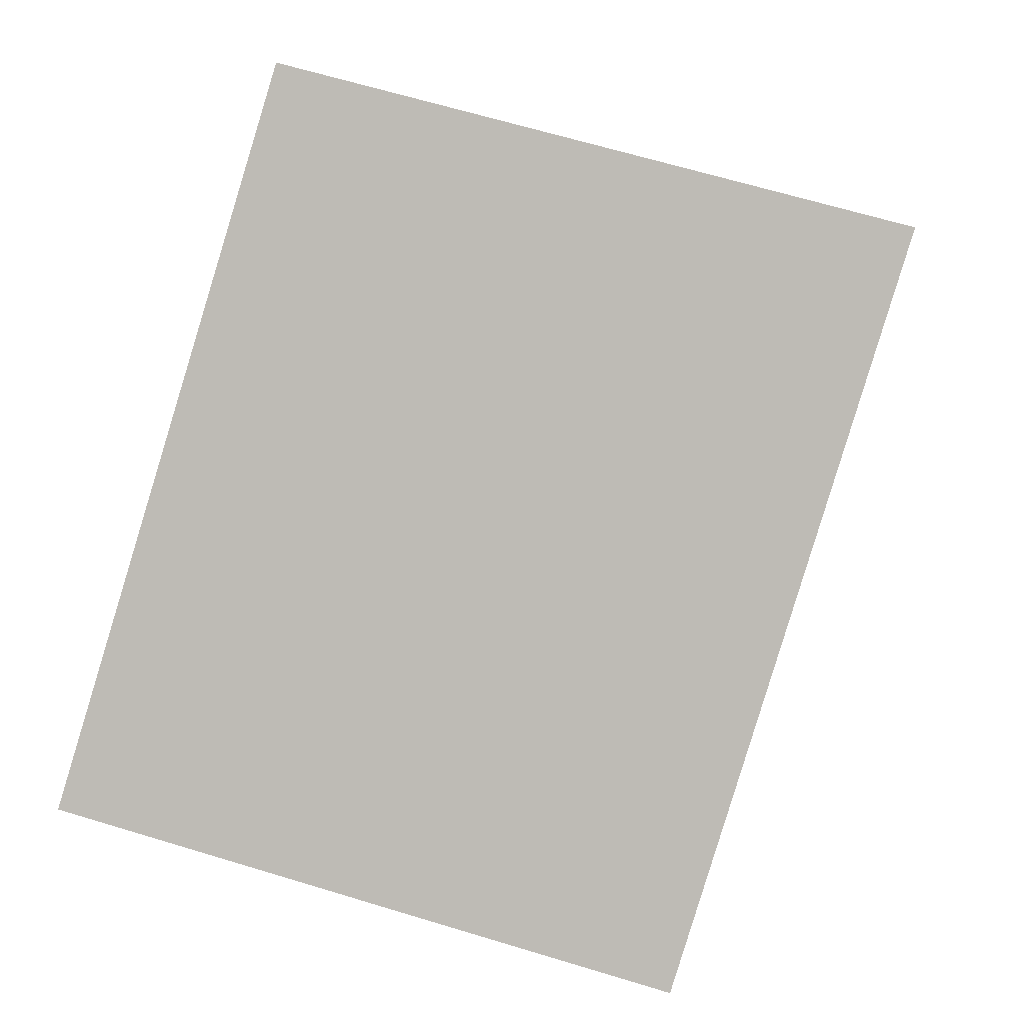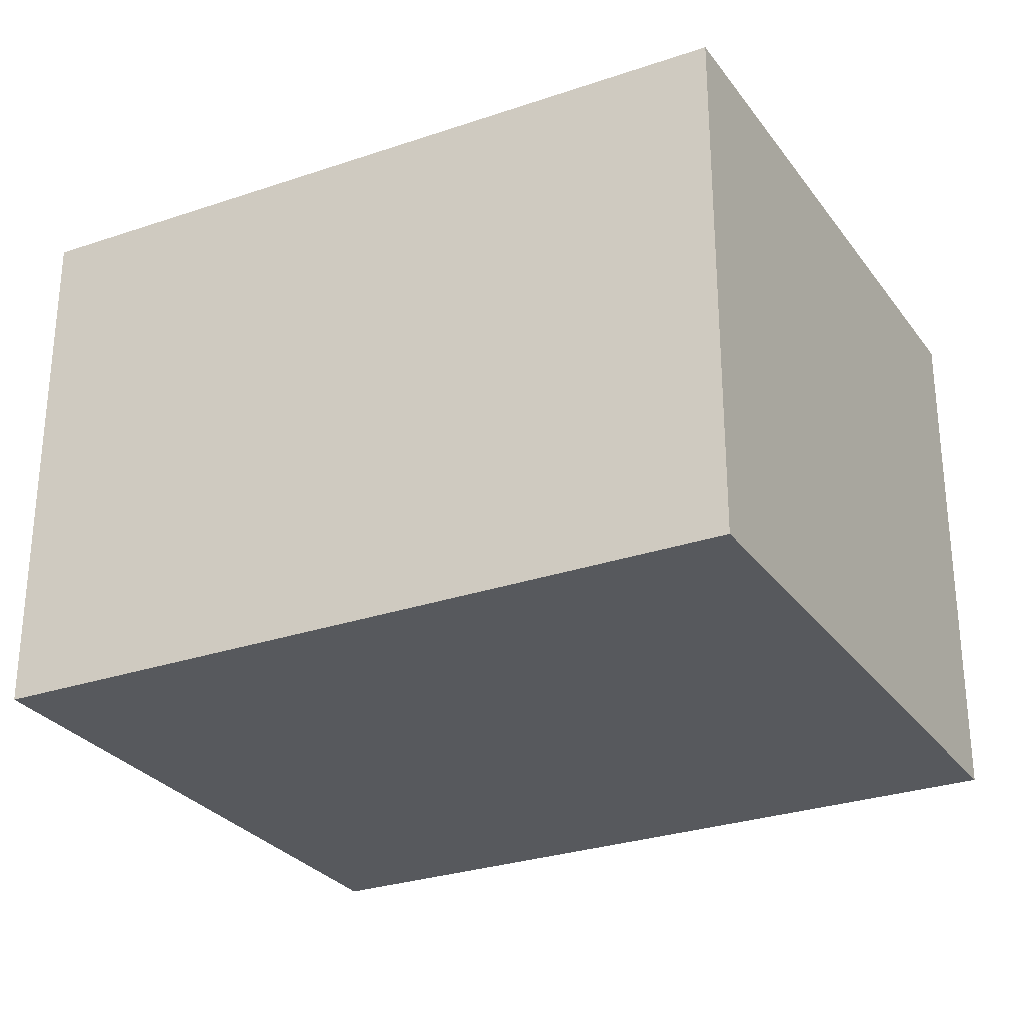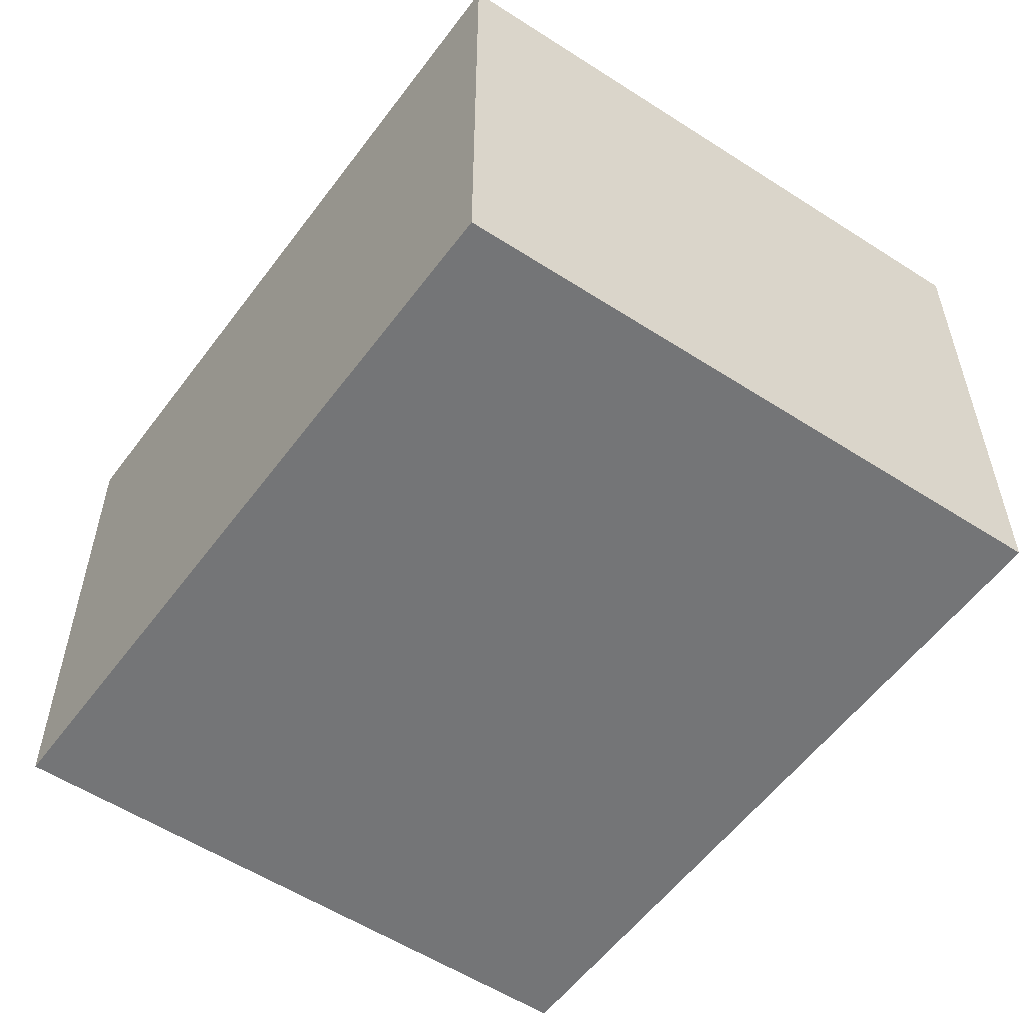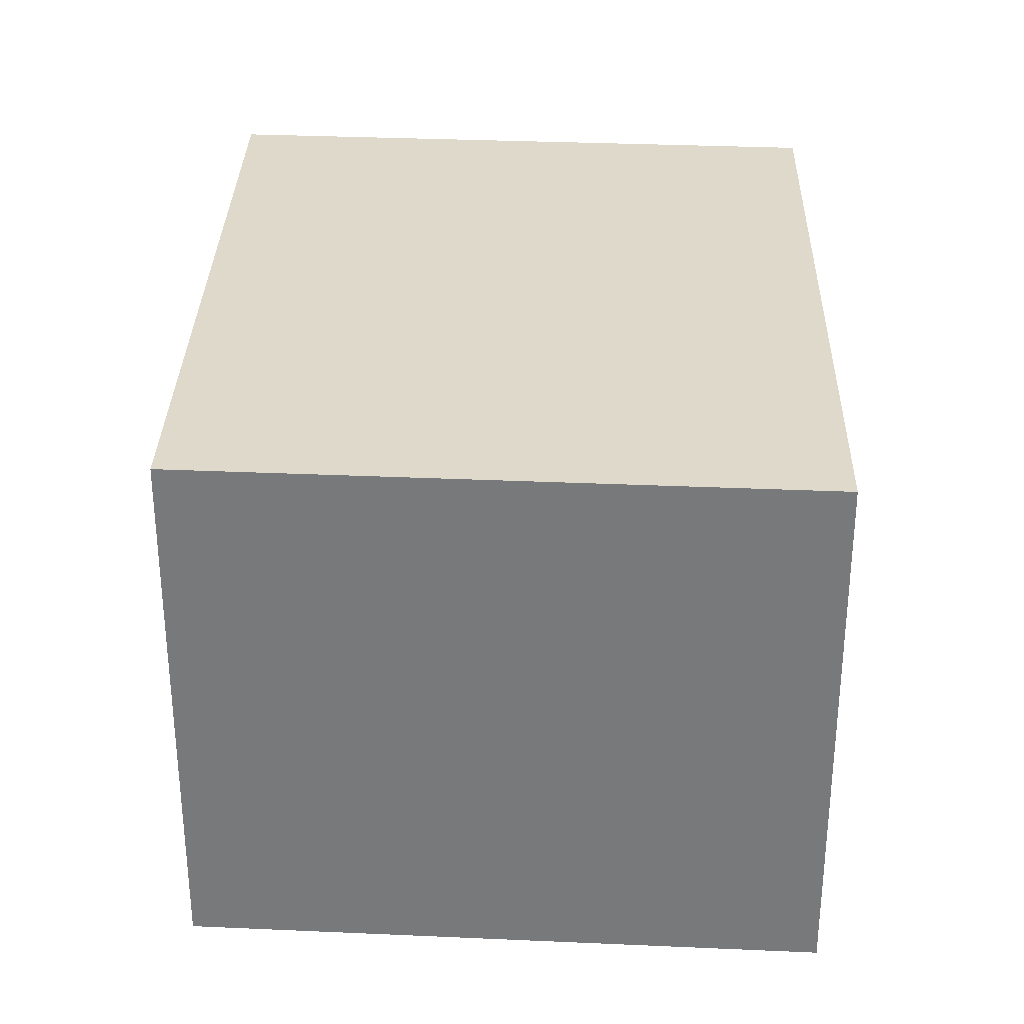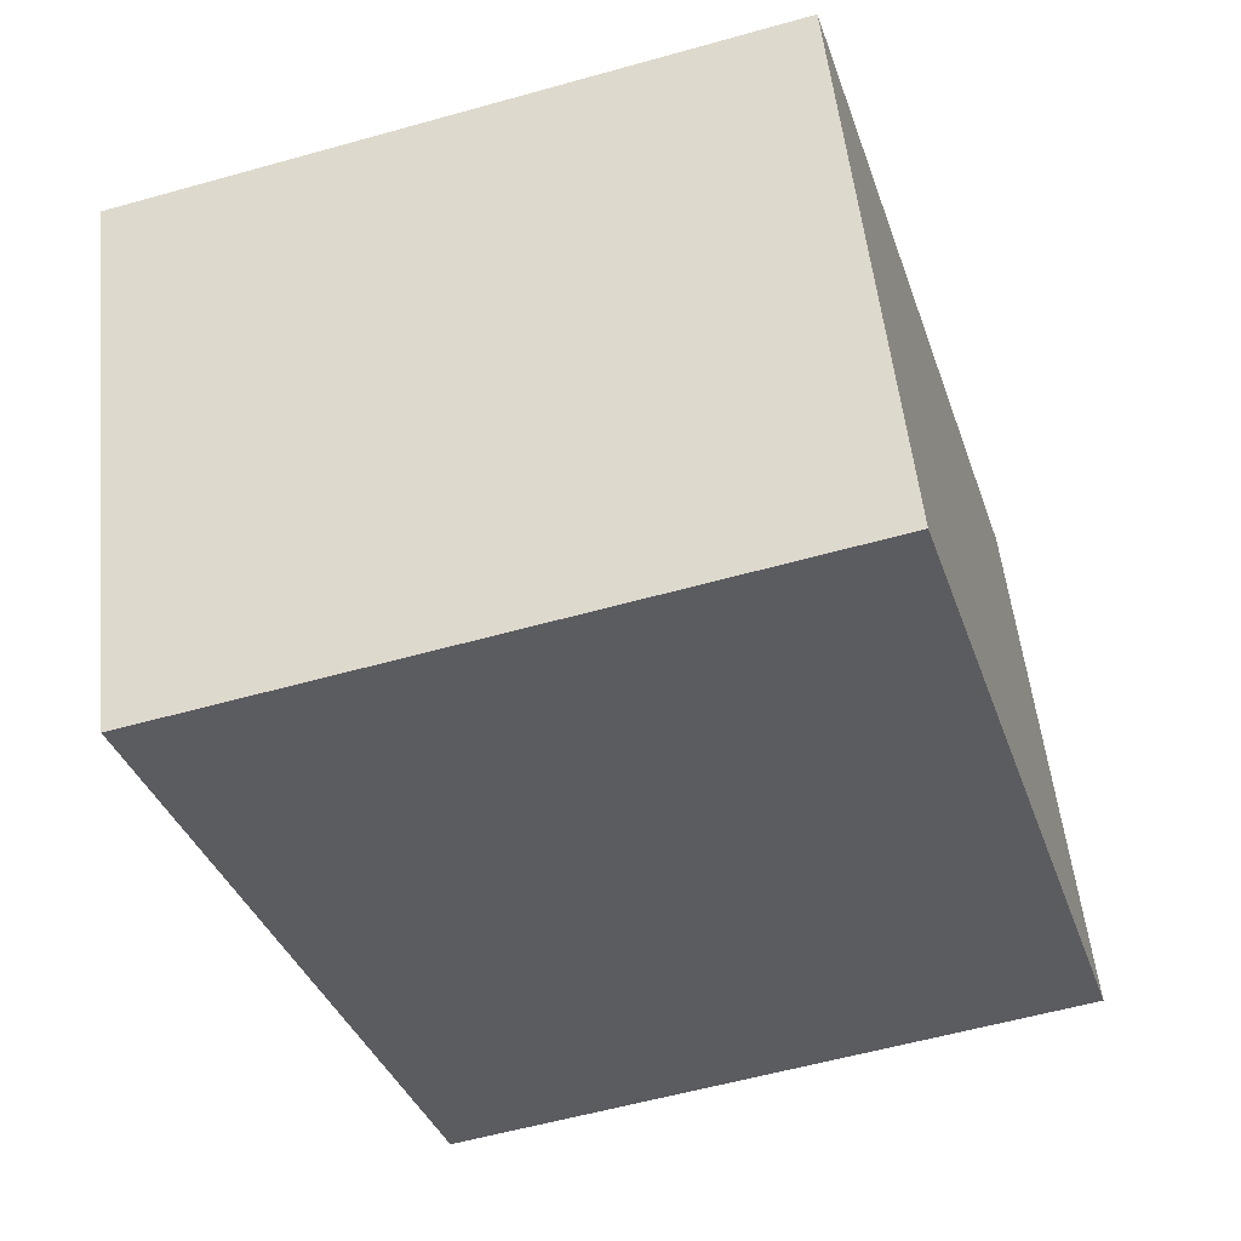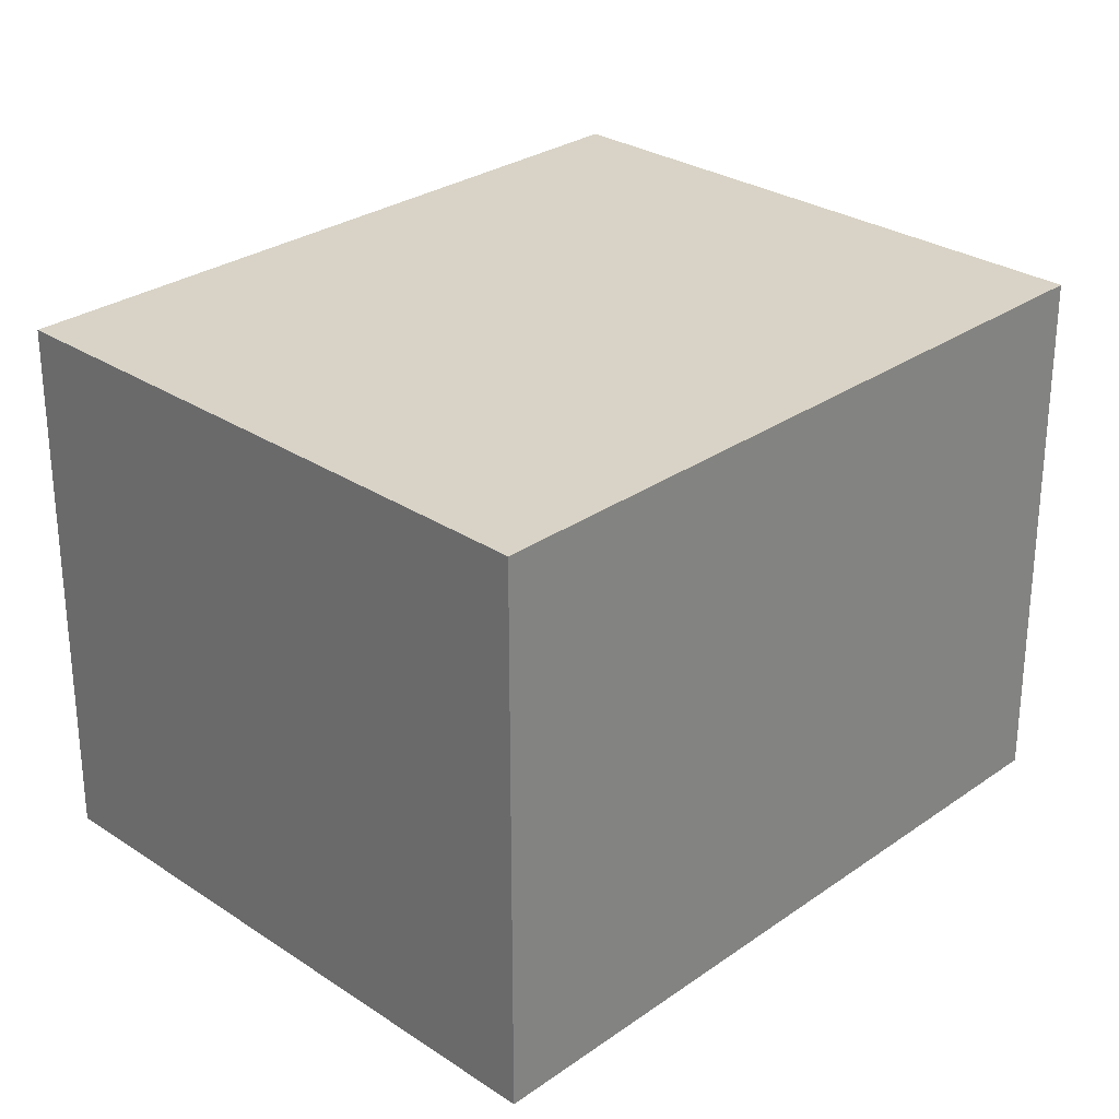
<metadata>
{"format":"obj","ext":"obj","renderer":"f3d","projection":"perspective","resolution":1024,"background":"white","views":[{"elev":3.2,"azim":8.0,"up":"+Z"},{"elev":-29.0,"azim":134.0,"up":"+Y"},{"elev":-56.4,"azim":-19.0,"up":"+Y"},{"elev":31.8,"azim":18.6,"up":"+Y"},{"elev":53.6,"azim":173.9,"up":"+Z"},{"elev":28.0,"azim":60.3,"up":"+Y"}]}
</metadata>
<code>
v  0.718 1.717 2.324
v  1.935 1.717 -0.518
v  0 1.717 1.051e-16
v  2.653 1.717 1.805
v  1.935 3.172e-17 -0.518
v  0 0 0
v  0.718 -1.423e-16 2.324
v  2.653 -1.105e-16 1.805
g defaultobject
f 1 2 3
f 2 1 4
f 5 3 2
f 3 5 6
f 6 1 3
f 1 6 7
f 7 4 1
f 4 7 8
f 8 2 4
f 2 8 5
f 5 7 6
f 7 5 8

</code>
